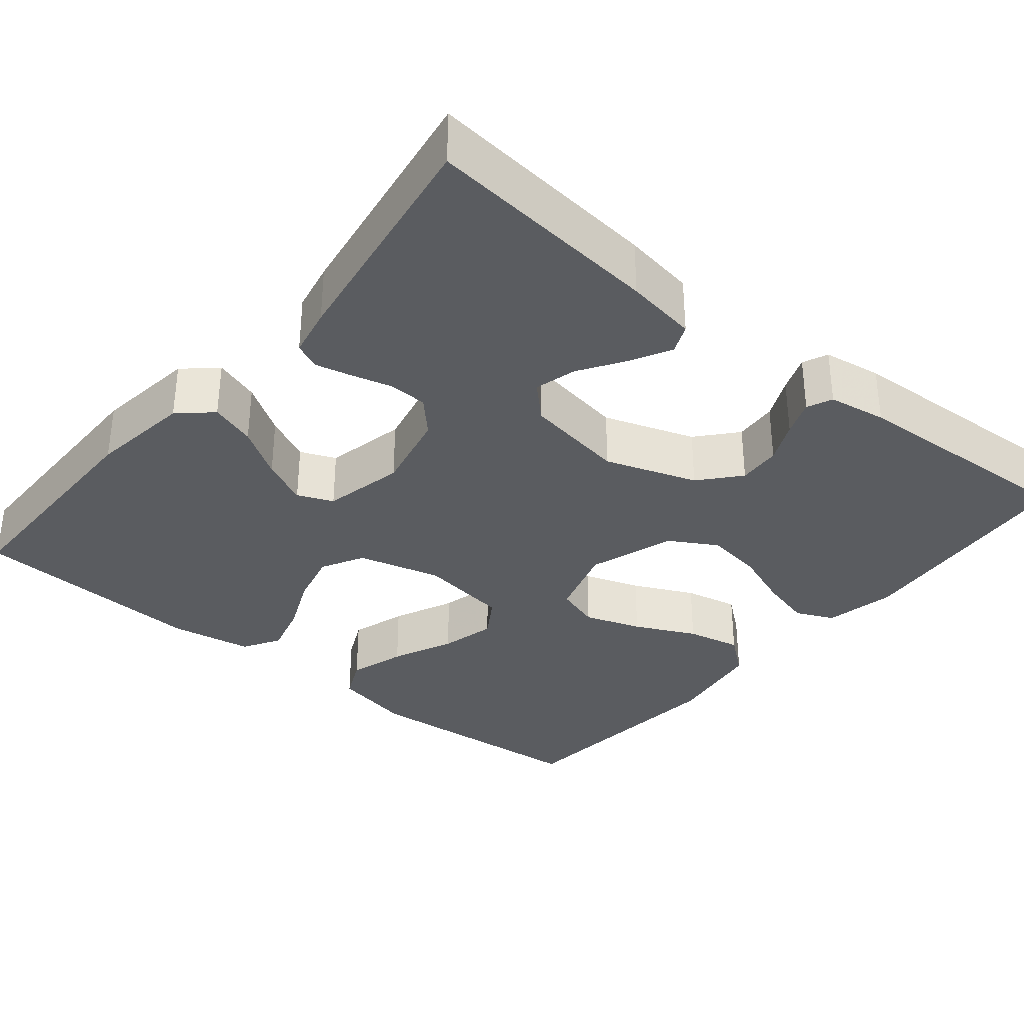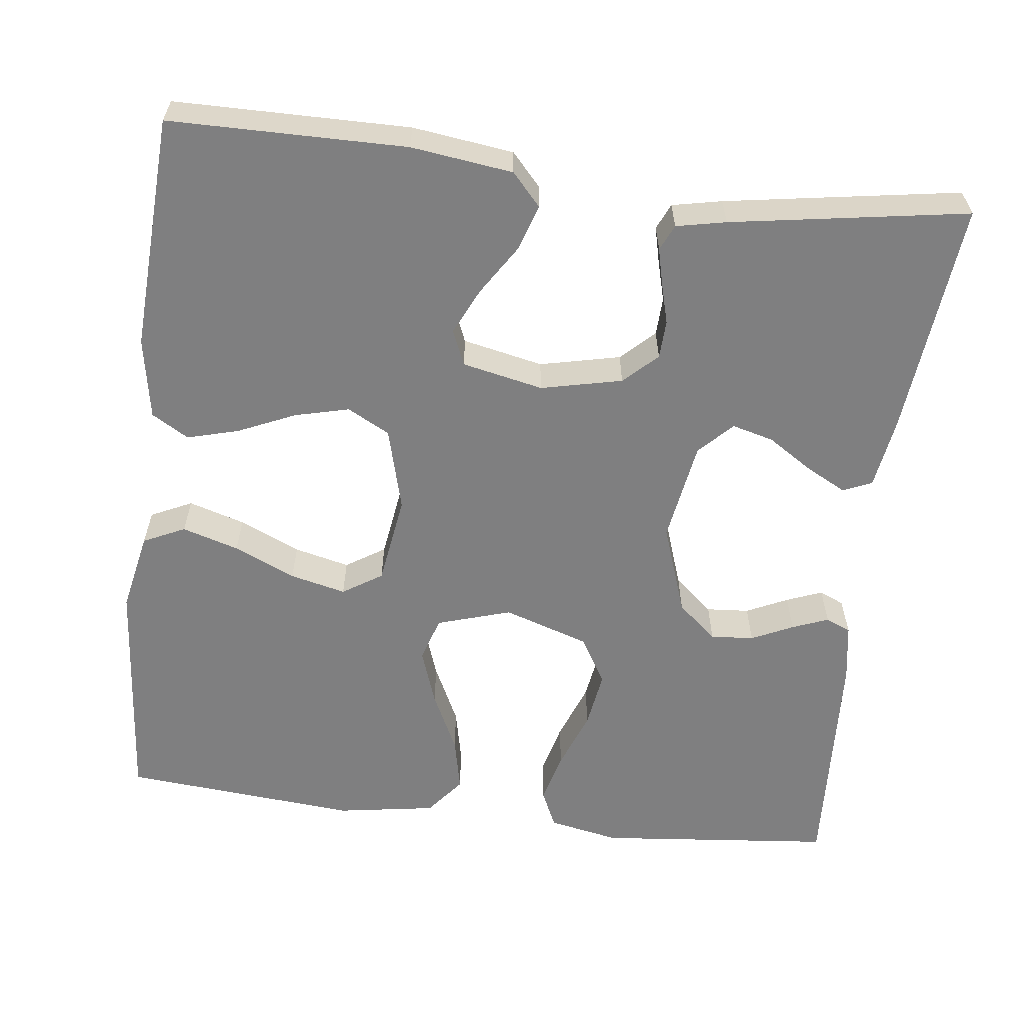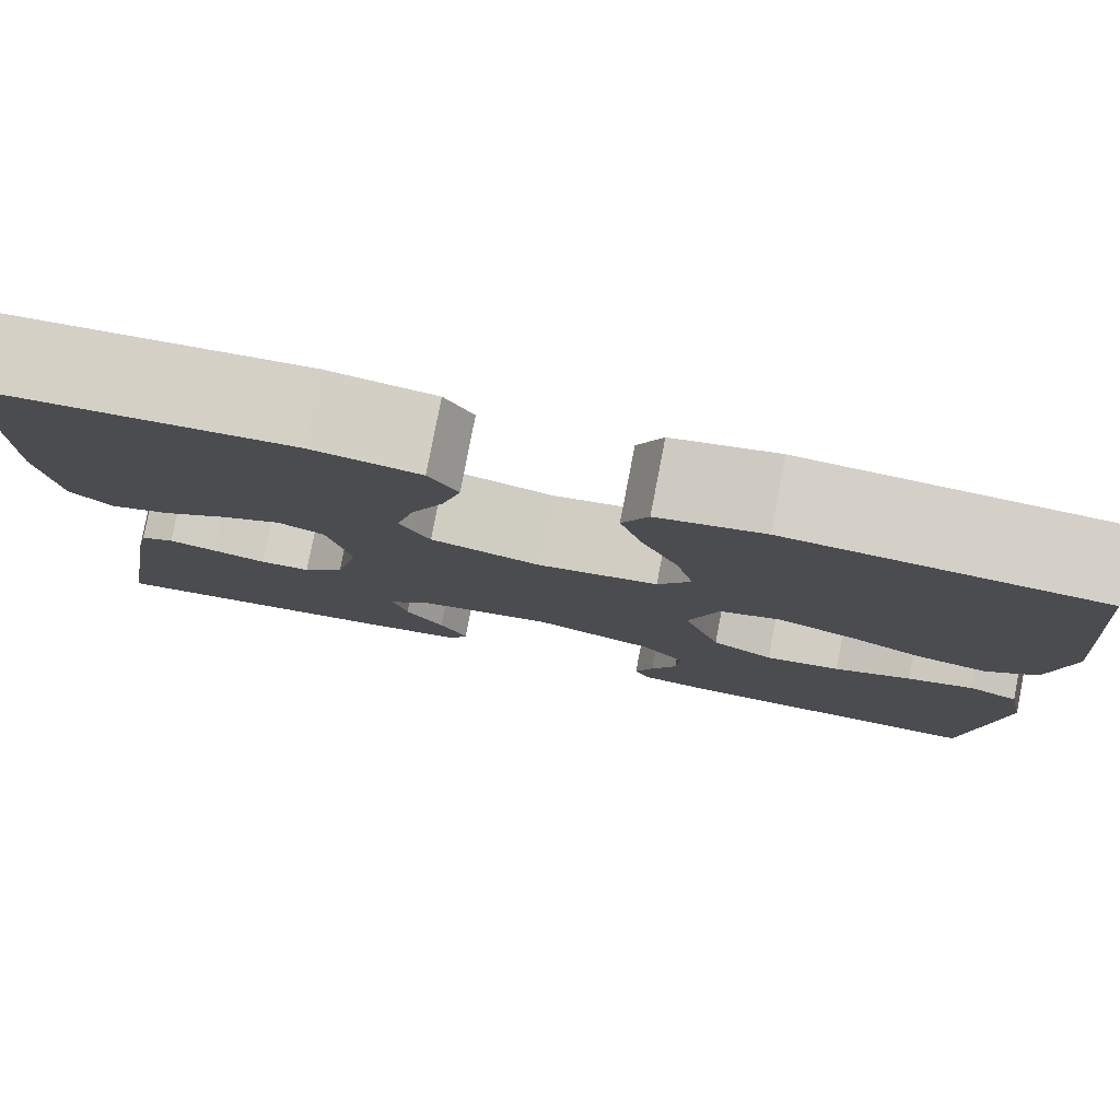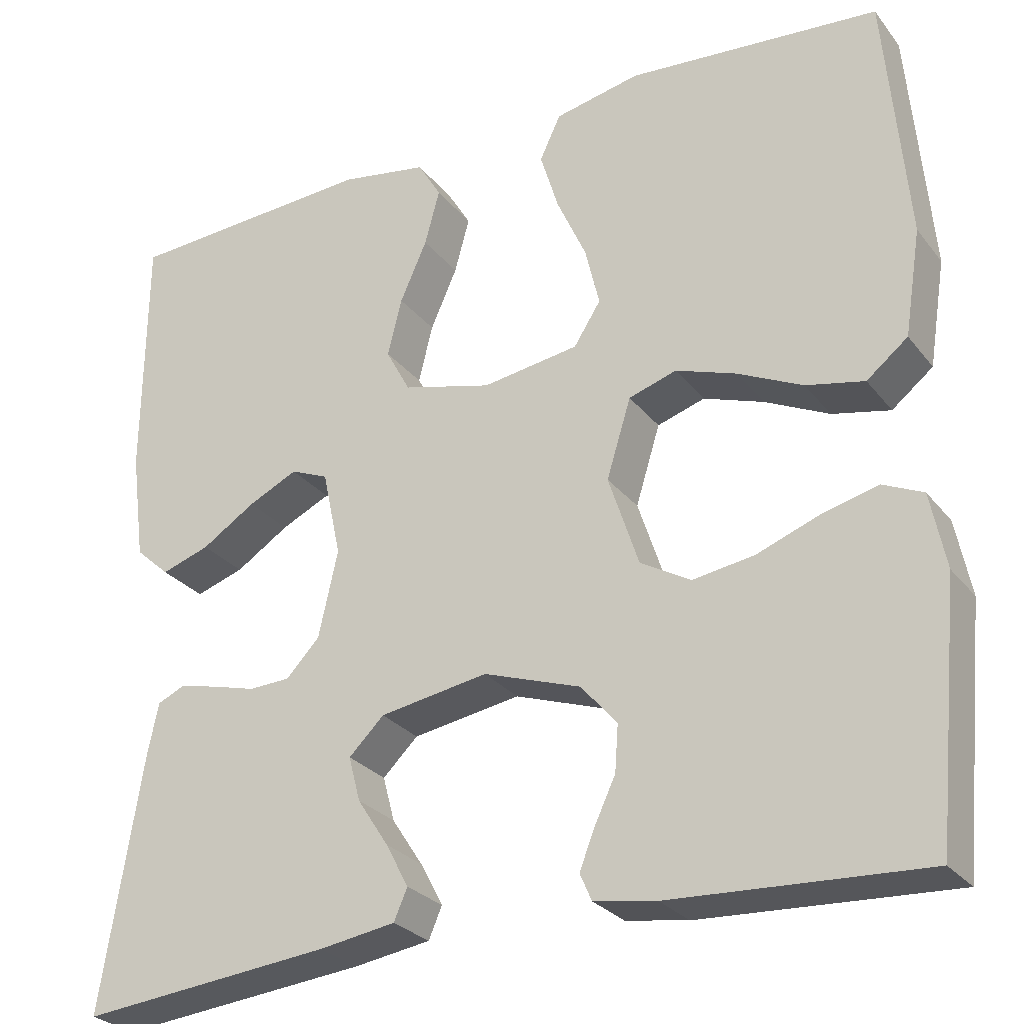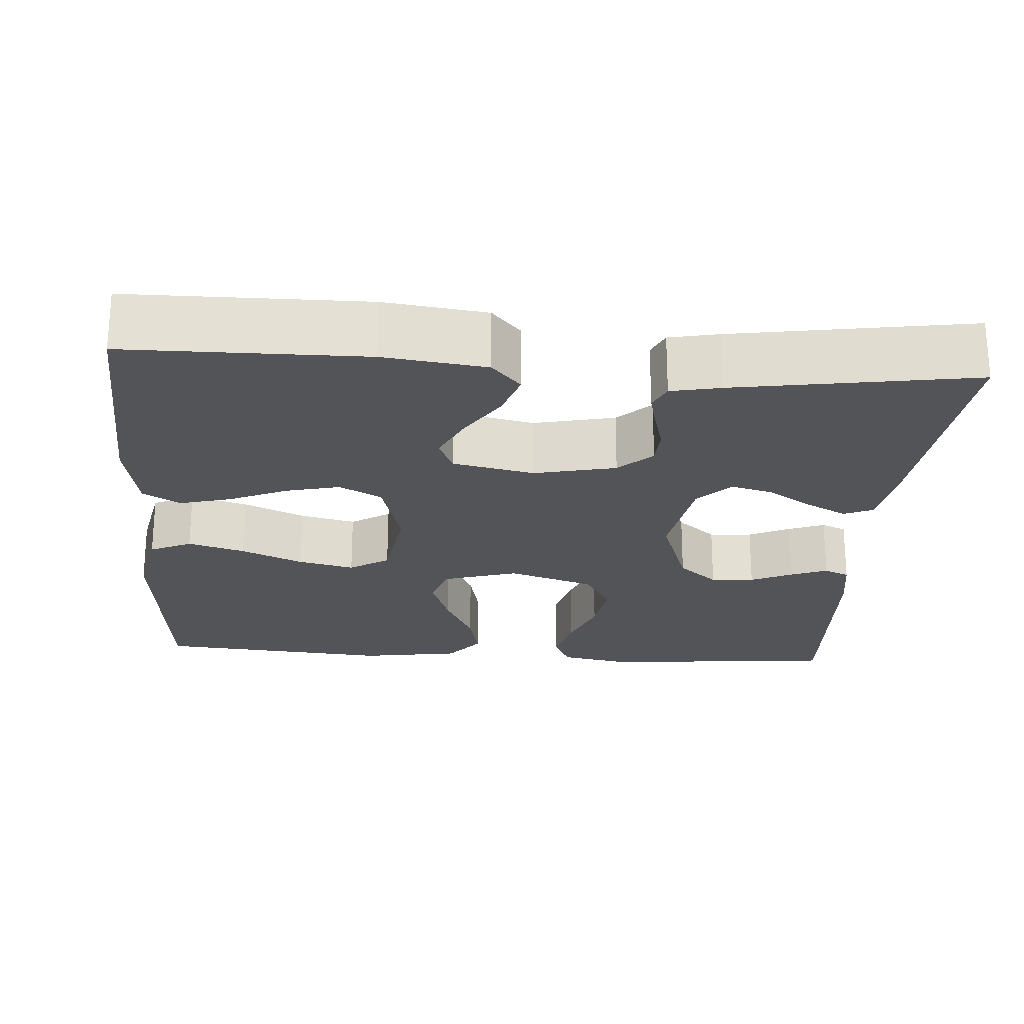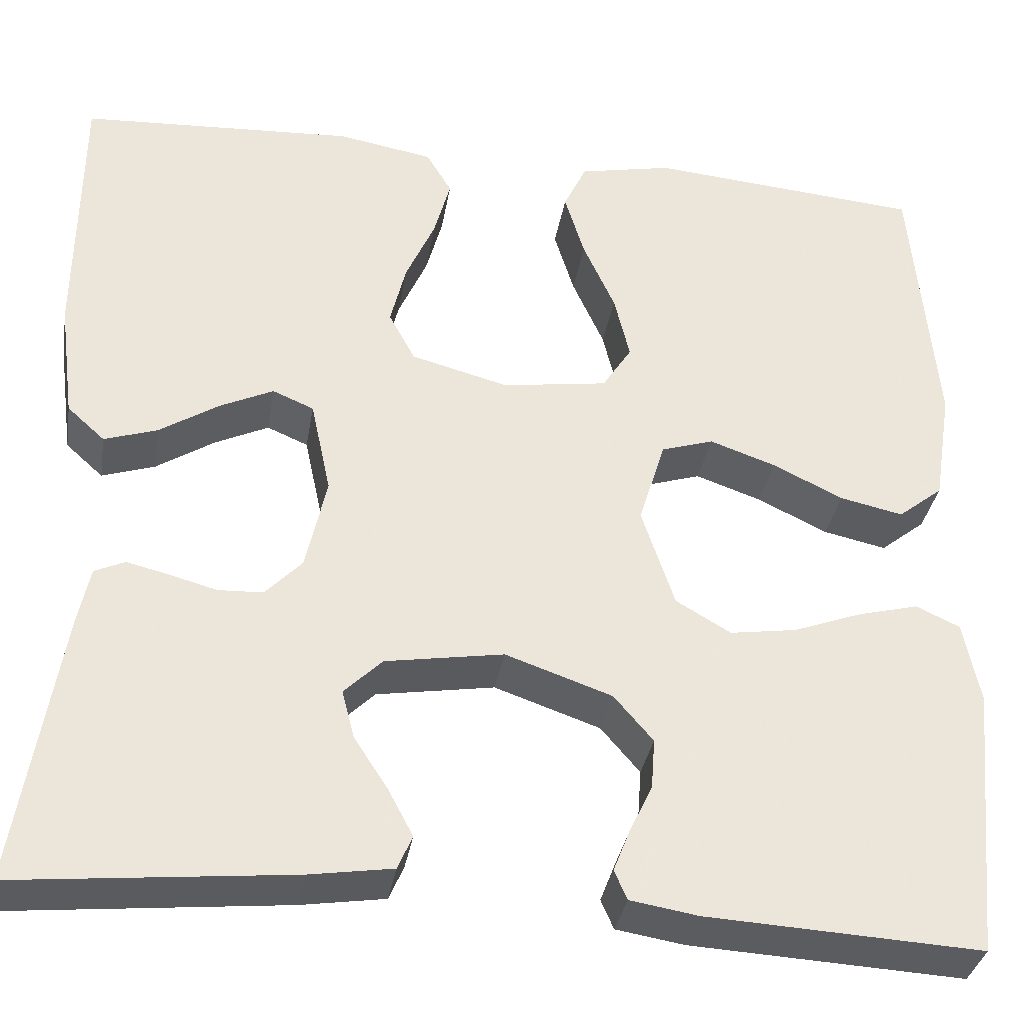
<metadata>
{"format":"obj","ext":"obj","renderer":"f3d","projection":"perspective","resolution":1024,"background":"white","views":[{"elev":-33.8,"azim":140.4,"up":"+Y"},{"elev":-59.8,"azim":83.1,"up":"+Y"},{"elev":79.9,"azim":-169.1,"up":"+Z"},{"elev":-27.5,"azim":-150.2,"up":"+Z"},{"elev":-23.0,"azim":86.0,"up":"+Y"},{"elev":-34.4,"azim":170.6,"up":"+Z"}]}
</metadata>
<code>
v 0.5 0.07 0.5
v 0.502 0.07 0.2
v 0.485 0.07 0.071
v 0.444 0.07 0.034
v 0.386 0.07 0.053
v 0.322 0.07 0.094
v 0.263 0.07 0.122
v 0.218 0.07 0.103
v 0.196 0.07 0
v 0.219 0.07 -0.103
v 0.259 0.07 -0.145
v 0.308 0.07 -0.147
v 0.36 0.07 -0.133
v 0.406 0.07 -0.122
v 0.439 0.07 -0.137
v 0.452 0.07 -0.2
v 0.5 0.07 -0.5
v 0.2 0.07 -0.47
v 0.109 0.07 -0.456
v 0.093 0.07 -0.419
v 0.12 0.07 -0.368
v 0.157 0.07 -0.311
v 0.171 0.07 -0.258
v 0.129 0.07 -0.217
v 0 0.07 -0.196
v -0.116 0.07 -0.236
v -0.159 0.07 -0.286
v -0.155 0.07 -0.341
v -0.13 0.07 -0.394
v -0.112 0.07 -0.44
v -0.126 0.07 -0.472
v -0.2 0.07 -0.484
v -0.5 0.07 -0.5
v -0.529 0.07 -0.2
v -0.511 0.07 -0.11
v -0.463 0.07 -0.088
v -0.397 0.07 -0.105
v -0.322 0.07 -0.133
v -0.249 0.07 -0.144
v -0.189 0.07 -0.109
v -0.153 0.07 0
v -0.182 0.07 0.094
v -0.239 0.07 0.112
v -0.311 0.07 0.087
v -0.388 0.07 0.05
v -0.457 0.07 0.035
v -0.506 0.07 0.074
v -0.526 0.07 0.2
v -0.5 0.07 0.5
v -0.2 0.07 0.525
v -0.098 0.07 0.504
v -0.073 0.07 0.451
v -0.095 0.07 0.379
v -0.13 0.07 0.301
v -0.147 0.07 0.23
v -0.115 0.07 0.18
v 0 0.07 0.163
v 0.106 0.07 0.191
v 0.135 0.07 0.245
v 0.118 0.07 0.314
v 0.086 0.07 0.386
v 0.068 0.07 0.452
v 0.096 0.07 0.499
v 0.2 0.07 0.517
v 0.5 0 0.5
v 0.502 0 0.2
v 0.485 0 0.071
v 0.444 0 0.034
v 0.386 0 0.053
v 0.322 0 0.094
v 0.263 0 0.122
v 0.218 0 0.103
v 0.196 0 0
v 0.219 0 -0.103
v 0.259 0 -0.145
v 0.308 0 -0.147
v 0.36 0 -0.133
v 0.406 0 -0.122
v 0.439 0 -0.137
v 0.452 0 -0.2
v 0.5 0 -0.5
v 0.2 0 -0.47
v 0.109 0 -0.456
v 0.093 0 -0.419
v 0.12 0 -0.368
v 0.157 0 -0.311
v 0.171 0 -0.258
v 0.129 0 -0.217
v 0 0 -0.196
v -0.116 0 -0.236
v -0.159 0 -0.286
v -0.155 0 -0.341
v -0.13 0 -0.394
v -0.112 0 -0.44
v -0.126 0 -0.472
v -0.2 0 -0.484
v -0.5 0 -0.5
v -0.529 0 -0.2
v -0.511 0 -0.11
v -0.463 0 -0.088
v -0.397 0 -0.105
v -0.322 0 -0.133
v -0.249 0 -0.144
v -0.189 0 -0.109
v -0.153 0 0
v -0.182 0 0.094
v -0.239 0 0.112
v -0.311 0 0.087
v -0.388 0 0.05
v -0.457 0 0.035
v -0.506 0 0.074
v -0.526 0 0.2
v -0.5 0 0.5
v -0.2 0 0.525
v -0.098 0 0.504
v -0.073 0 0.451
v -0.095 0 0.379
v -0.13 0 0.301
v -0.147 0 0.23
v -0.115 0 0.18
v 0 0 0.163
v 0.106 0 0.191
v 0.135 0 0.245
v 0.118 0 0.314
v 0.086 0 0.386
v 0.068 0 0.452
v 0.096 0 0.499
v 0.2 0 0.517
f 4 5 6
f 3 4 6
f 2 3 6
f 1 2 6
f 64 1 6
f 63 64 6
f 62 63 6
f 61 62 6
f 60 61 6
f 59 60 6 7
f 58 59 7 8
f 57 58 8 9
f 56 57 9 10
f 52 53 54
f 51 52 54
f 50 51 54
f 49 50 54
f 48 49 54
f 47 48 54
f 46 47 54
f 45 46 54
f 44 45 54
f 43 44 54 55
f 42 43 55 56
f 36 37 38
f 35 36 38
f 34 35 38
f 33 34 38
f 32 33 38
f 31 32 38
f 30 31 38
f 29 30 38
f 28 29 38
f 27 28 38 39
f 26 27 39 40
f 20 21 22
f 19 20 22
f 18 19 22
f 17 18 22
f 16 17 22
f 15 16 22
f 14 15 22
f 13 14 22
f 12 13 22
f 11 12 22 23
f 56 10 11
f 42 56 11
f 41 42 11
f 25 26 40 41
f 24 25 41 11
f 11 23 24
f 70 69 68
f 70 68 67
f 70 67 66
f 70 66 65
f 70 65 128
f 70 128 127
f 70 127 126
f 70 126 125
f 70 125 124
f 71 70 124 123
f 72 71 123 122
f 73 72 122 121
f 74 73 121 120
f 118 117 116
f 118 116 115
f 118 115 114
f 118 114 113
f 118 113 112
f 118 112 111
f 118 111 110
f 118 110 109
f 118 109 108
f 119 118 108 107
f 120 119 107 106
f 102 101 100
f 102 100 99
f 102 99 98
f 102 98 97
f 102 97 96
f 102 96 95
f 102 95 94
f 102 94 93
f 102 93 92
f 103 102 92 91
f 104 103 91 90
f 86 85 84
f 86 84 83
f 86 83 82
f 86 82 81
f 86 81 80
f 86 80 79
f 86 79 78
f 86 78 77
f 86 77 76
f 87 86 76 75
f 75 74 120
f 75 120 106
f 75 106 105
f 105 104 90 89
f 75 105 89 88
f 88 87 75
f 1 65 66 2
f 2 66 67 3
f 3 67 68 4
f 4 68 69 5
f 5 69 70 6
f 6 70 71 7
f 7 71 72 8
f 8 72 73 9
f 9 73 74 10
f 10 74 75 11
f 11 75 76 12
f 12 76 77 13
f 13 77 78 14
f 14 78 79 15
f 15 79 80 16
f 16 80 81 17
f 17 81 82 18
f 18 82 83 19
f 19 83 84 20
f 20 84 85 21
f 21 85 86 22
f 22 86 87 23
f 23 87 88 24
f 24 88 89 25
f 25 89 90 26
f 26 90 91 27
f 27 91 92 28
f 28 92 93 29
f 29 93 94 30
f 30 94 95 31
f 31 95 96 32
f 32 96 97 33
f 33 97 98 34
f 34 98 99 35
f 35 99 100 36
f 36 100 101 37
f 37 101 102 38
f 38 102 103 39
f 39 103 104 40
f 40 104 105 41
f 41 105 106 42
f 42 106 107 43
f 43 107 108 44
f 44 108 109 45
f 45 109 110 46
f 46 110 111 47
f 47 111 112 48
f 48 112 113 49
f 49 113 114 50
f 50 114 115 51
f 51 115 116 52
f 52 116 117 53
f 53 117 118 54
f 54 118 119 55
f 55 119 120 56
f 56 120 121 57
f 57 121 122 58
f 58 122 123 59
f 59 123 124 60
f 60 124 125 61
f 61 125 126 62
f 62 126 127 63
f 63 127 128 64
f 64 128 65 1

</code>
